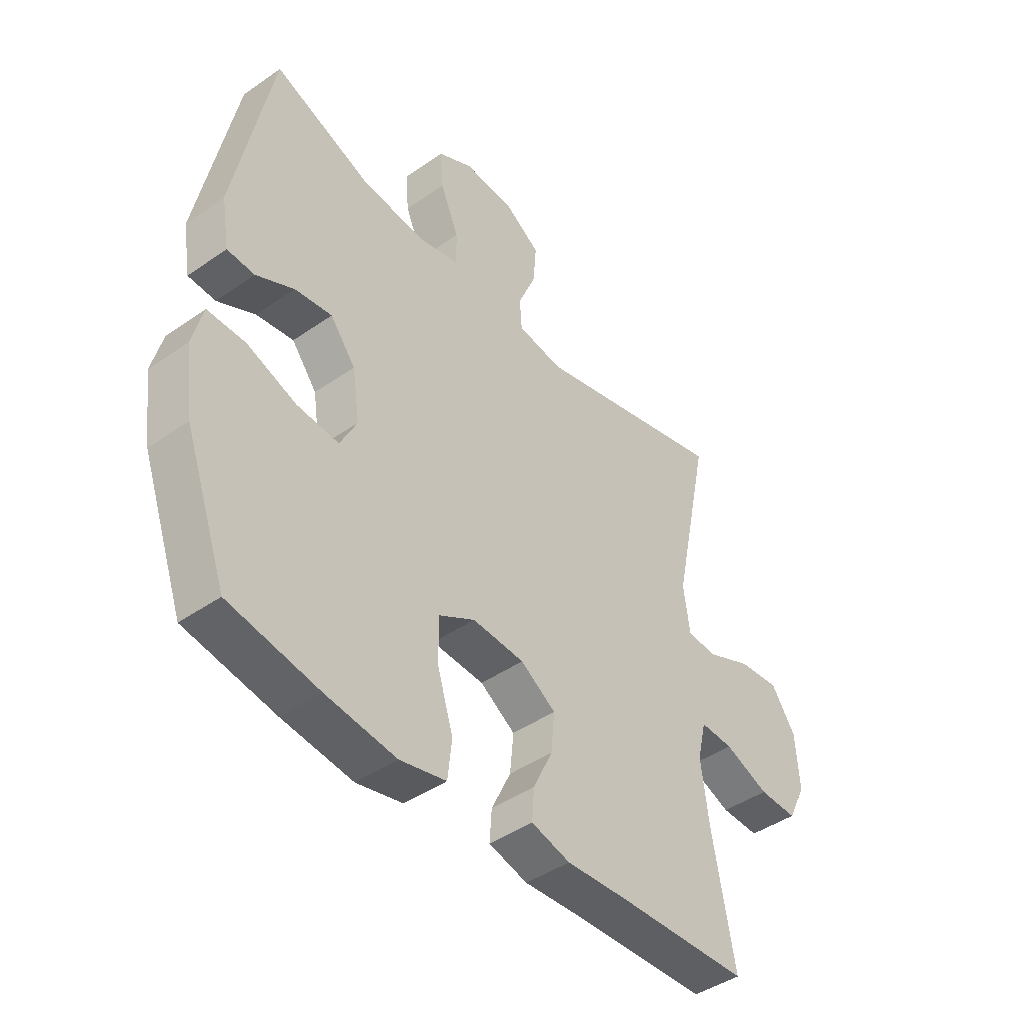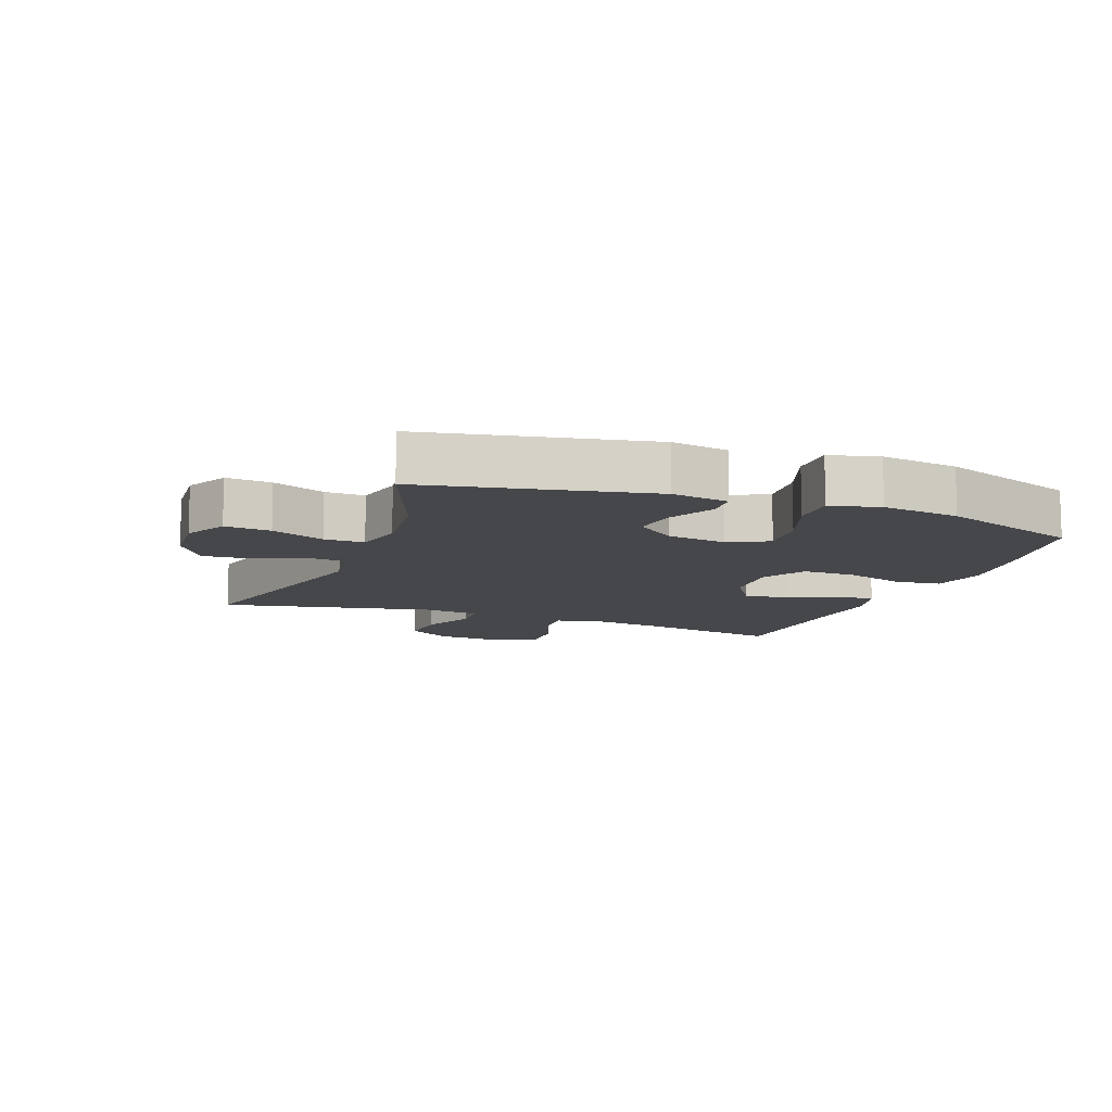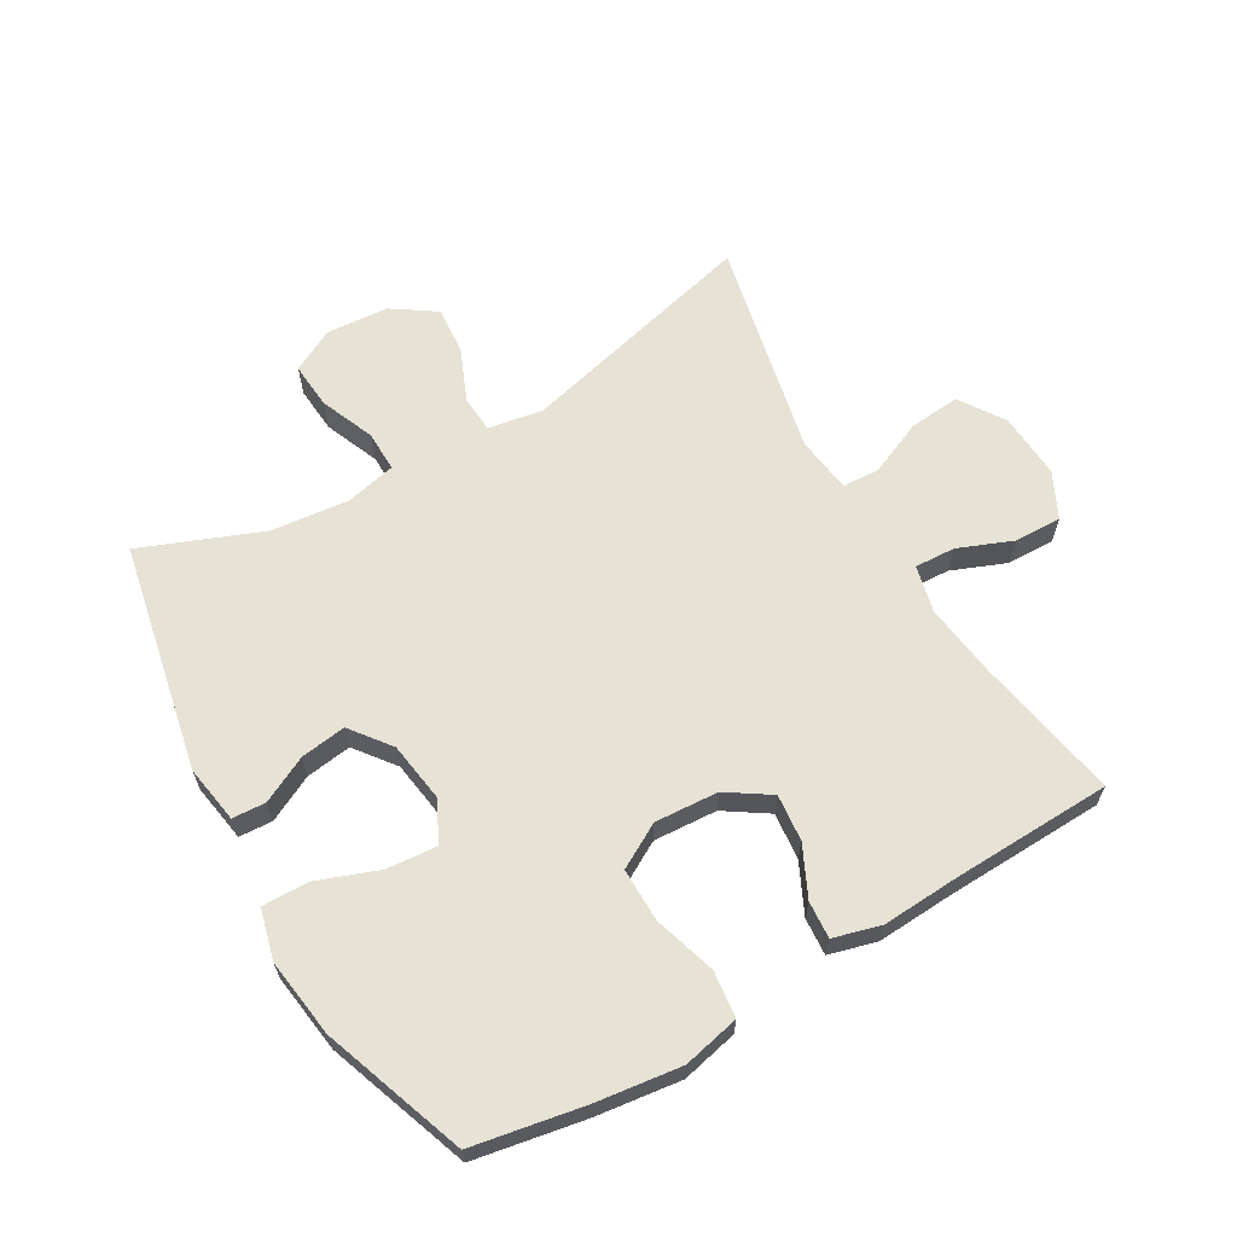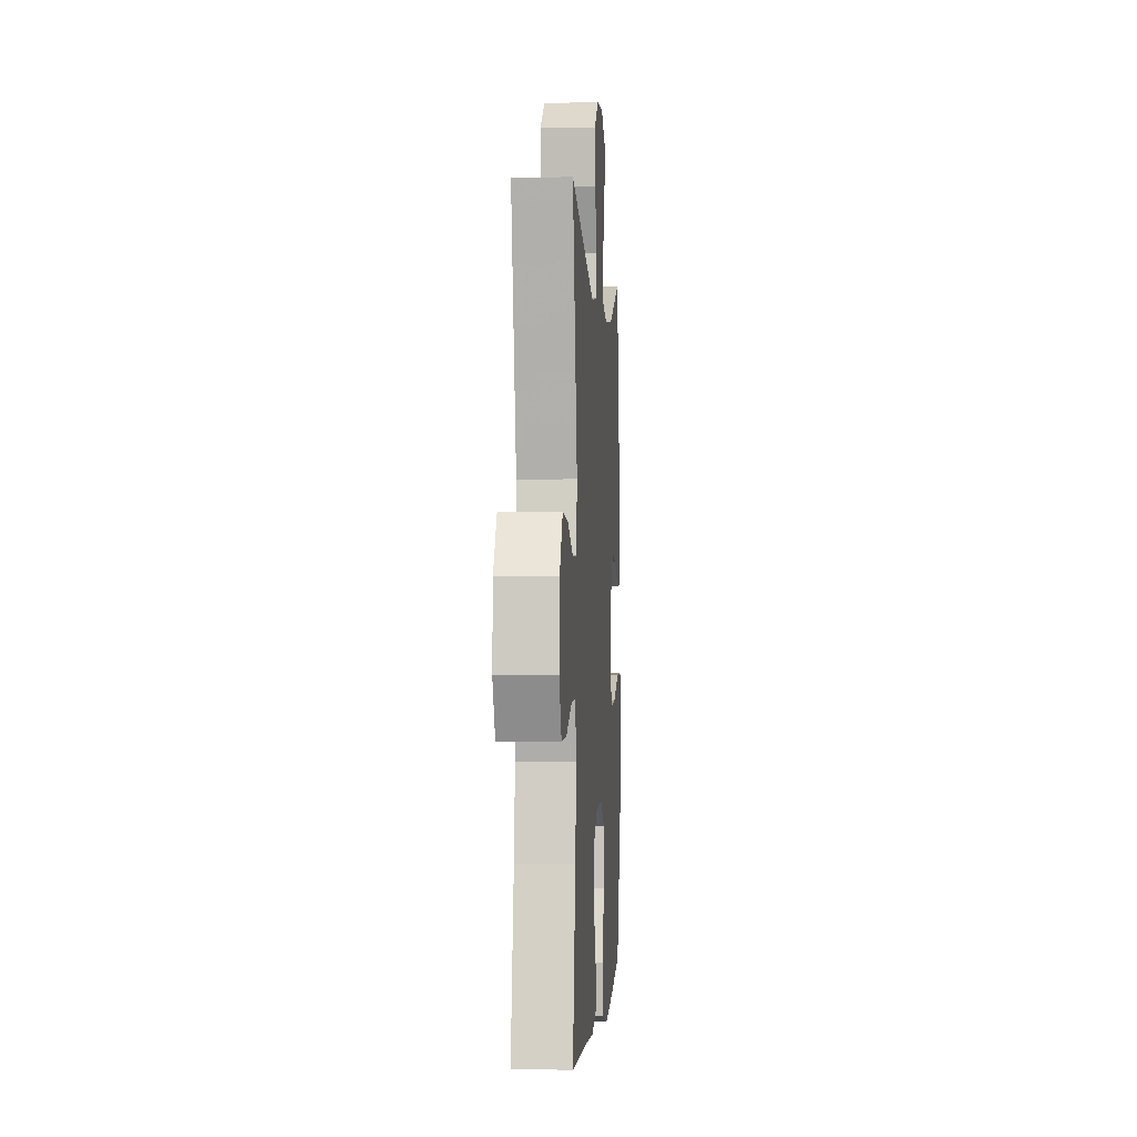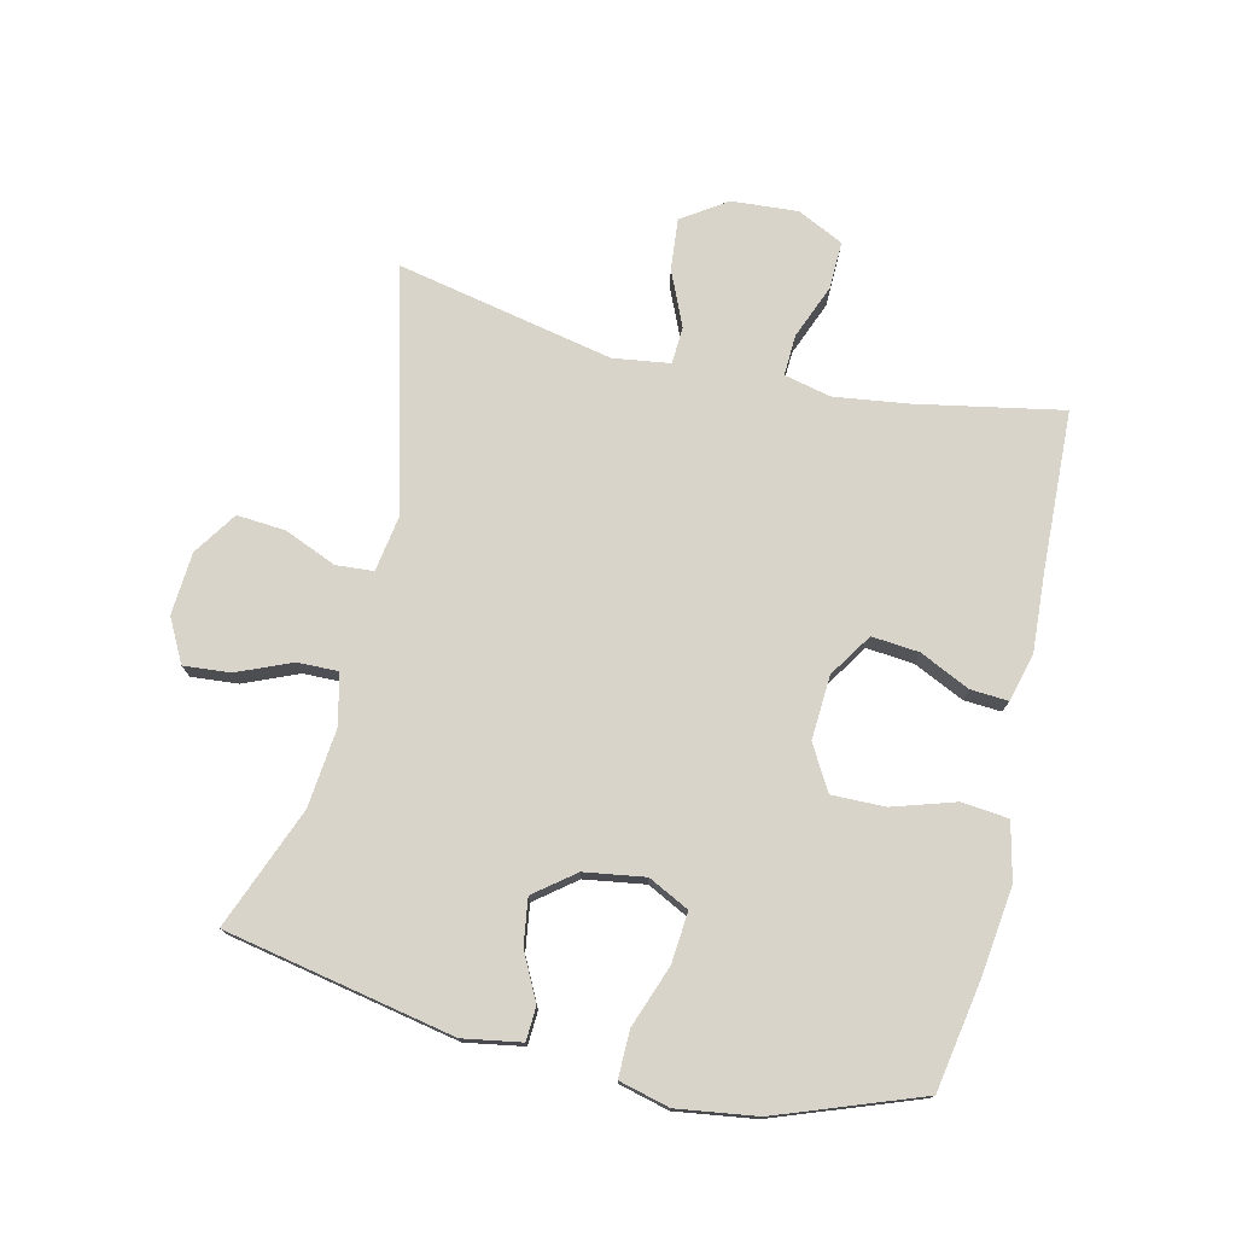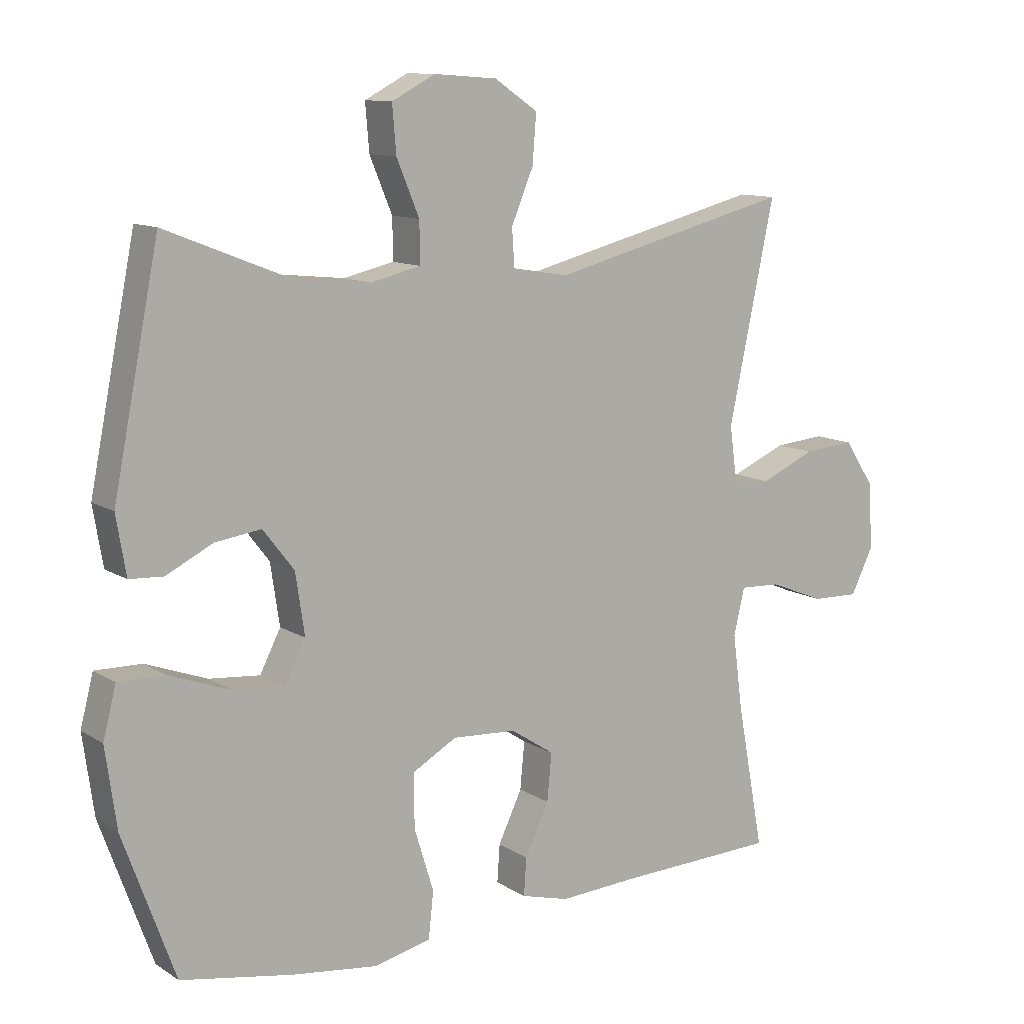
<metadata>
{"format":"obj","ext":"obj","renderer":"f3d","projection":"perspective","resolution":1024,"background":"white","views":[{"elev":-43.8,"azim":129.4,"up":"+Z"},{"elev":-10.8,"azim":69.3,"up":"+Y"},{"elev":64.0,"azim":150.0,"up":"+Y"},{"elev":-1.1,"azim":-86.1,"up":"+Z"},{"elev":75.6,"azim":103.0,"up":"+Y"},{"elev":11.2,"azim":146.0,"up":"+Z"}]}
</metadata>
<code>
v -0.5 0.07 0.5
v -0.126 0.07 0.405
v -0.04 0.07 0.419
v -0.036 0.07 0.477
v -0.07 0.07 0.558
v -0.076 0.07 0.633
v -0.009 0.07 0.678
v 0.088 0.07 0.685
v 0.155 0.07 0.65
v 0.149 0.07 0.578
v 0.114 0.07 0.494
v 0.113 0.07 0.431
v 0.191 0.07 0.413
v 0.313 0.07 0.426
v 0.5 0.07 0.5
v 0.571 0.07 0.145
v 0.556 0.07 0.055
v 0.504 0.07 0.052
v 0.432 0.07 0.088
v 0.361 0.07 0.098
v 0.313 0.07 0.036
v 0.299 0.07 -0.058
v 0.331 0.07 -0.121
v 0.41 0.07 -0.114
v 0.505 0.07 -0.079
v 0.577 0.07 -0.078
v 0.597 0.07 -0.156
v 0.58 0.07 -0.279
v 0.5 0.07 -0.5
v 0.328 0.07 -0.531
v 0.195 0.07 -0.548
v 0.107 0.07 -0.528
v 0.099 0.07 -0.456
v 0.129 0.07 -0.359
v 0.13 0.07 -0.276
v 0.061 0.07 -0.237
v -0.038 0.07 -0.243
v -0.105 0.07 -0.287
v -0.098 0.07 -0.36
v -0.061 0.07 -0.438
v -0.057 0.07 -0.496
v -0.131 0.07 -0.516
v -0.25 0.07 -0.509
v -0.5 0.07 -0.5
v -0.458 0.07 -0.274
v -0.443 0.07 -0.159
v -0.46 0.07 -0.087
v -0.523 0.07 -0.09
v -0.608 0.07 -0.124
v -0.681 0.07 -0.126
v -0.716 0.07 -0.055
v -0.709 0.07 0.048
v -0.663 0.07 0.117
v -0.584 0.07 0.11
v -0.499 0.07 0.073
v -0.441 0.07 0.076
v -0.429 0.07 0.164
v -0.5 0 0.5
v -0.126 0 0.405
v -0.04 0 0.419
v -0.036 0 0.477
v -0.07 0 0.558
v -0.076 0 0.633
v -0.009 0 0.678
v 0.088 0 0.685
v 0.155 0 0.65
v 0.149 0 0.578
v 0.114 0 0.494
v 0.113 0 0.431
v 0.191 0 0.413
v 0.313 0 0.426
v 0.5 0 0.5
v 0.571 0 0.145
v 0.556 0 0.055
v 0.504 0 0.052
v 0.432 0 0.088
v 0.361 0 0.098
v 0.313 0 0.036
v 0.299 0 -0.058
v 0.331 0 -0.121
v 0.41 0 -0.114
v 0.505 0 -0.079
v 0.577 0 -0.078
v 0.597 0 -0.156
v 0.58 0 -0.279
v 0.5 0 -0.5
v 0.328 0 -0.531
v 0.195 0 -0.548
v 0.107 0 -0.528
v 0.099 0 -0.456
v 0.129 0 -0.359
v 0.13 0 -0.276
v 0.061 0 -0.237
v -0.038 0 -0.243
v -0.105 0 -0.287
v -0.098 0 -0.36
v -0.061 0 -0.438
v -0.057 0 -0.496
v -0.131 0 -0.516
v -0.25 0 -0.509
v -0.5 0 -0.5
v -0.458 0 -0.274
v -0.443 0 -0.159
v -0.46 0 -0.087
v -0.523 0 -0.09
v -0.608 0 -0.124
v -0.681 0 -0.126
v -0.716 0 -0.055
v -0.709 0 0.048
v -0.663 0 0.117
v -0.584 0 0.11
v -0.499 0 0.073
v -0.441 0 0.076
v -0.429 0 0.164
f 52 53 54 55
f 52 55 56
f 51 52 56
f 48 49 50 51
f 47 48 51 56
f 46 47 56 57
f 43 44 45
f 43 45 46
f 42 43 46 57
f 39 40 41 42
f 38 39 42 57
f 31 32 33 34
f 31 34 35
f 30 31 35
f 29 30 35
f 28 29 35
f 27 28 35 36
f 24 25 26 27
f 23 24 27 36
f 16 17 18 19
f 14 15 16 19
f 13 14 19 20
f 12 13 20 21
f 8 9 10 11
f 8 11 12
f 7 8 12
f 4 5 6 7
f 3 4 7 12
f 2 3 12 21
f 37 38 57 1
f 22 23 36 37
f 21 22 37
f 1 2 21 37
f 112 111 110 109
f 113 112 109
f 113 109 108
f 108 107 106 105
f 113 108 105 104
f 114 113 104 103
f 102 101 100
f 103 102 100
f 114 103 100 99
f 99 98 97 96
f 114 99 96 95
f 91 90 89 88
f 92 91 88
f 92 88 87
f 92 87 86
f 92 86 85
f 93 92 85 84
f 84 83 82 81
f 93 84 81 80
f 76 75 74 73
f 76 73 72 71
f 77 76 71 70
f 78 77 70 69
f 68 67 66 65
f 69 68 65
f 69 65 64
f 64 63 62 61
f 69 64 61 60
f 78 69 60 59
f 58 114 95 94
f 94 93 80 79
f 94 79 78
f 94 78 59 58
f 1 58 59 2
f 2 59 60 3
f 3 60 61 4
f 4 61 62 5
f 5 62 63 6
f 6 63 64 7
f 7 64 65 8
f 8 65 66 9
f 9 66 67 10
f 10 67 68 11
f 11 68 69 12
f 12 69 70 13
f 13 70 71 14
f 14 71 72 15
f 15 72 73 16
f 16 73 74 17
f 17 74 75 18
f 18 75 76 19
f 19 76 77 20
f 20 77 78 21
f 21 78 79 22
f 22 79 80 23
f 23 80 81 24
f 24 81 82 25
f 25 82 83 26
f 26 83 84 27
f 27 84 85 28
f 28 85 86 29
f 29 86 87 30
f 30 87 88 31
f 31 88 89 32
f 32 89 90 33
f 33 90 91 34
f 34 91 92 35
f 35 92 93 36
f 36 93 94 37
f 37 94 95 38
f 38 95 96 39
f 39 96 97 40
f 40 97 98 41
f 41 98 99 42
f 42 99 100 43
f 43 100 101 44
f 44 101 102 45
f 45 102 103 46
f 46 103 104 47
f 47 104 105 48
f 48 105 106 49
f 49 106 107 50
f 50 107 108 51
f 51 108 109 52
f 52 109 110 53
f 53 110 111 54
f 54 111 112 55
f 55 112 113 56
f 56 113 114 57
f 57 114 58 1

</code>
